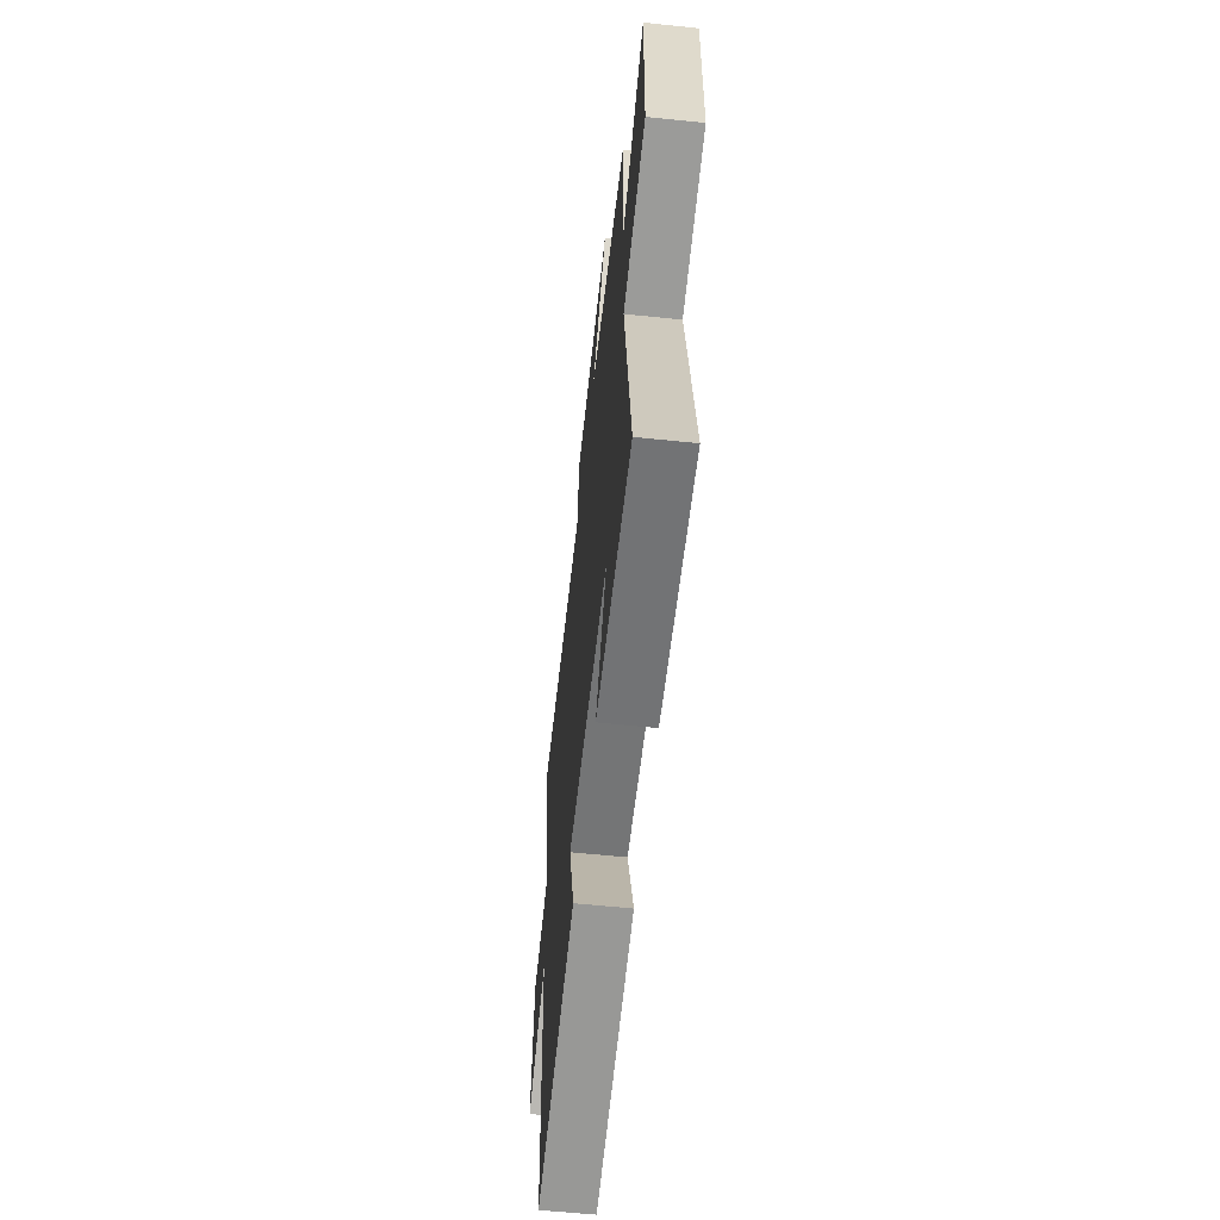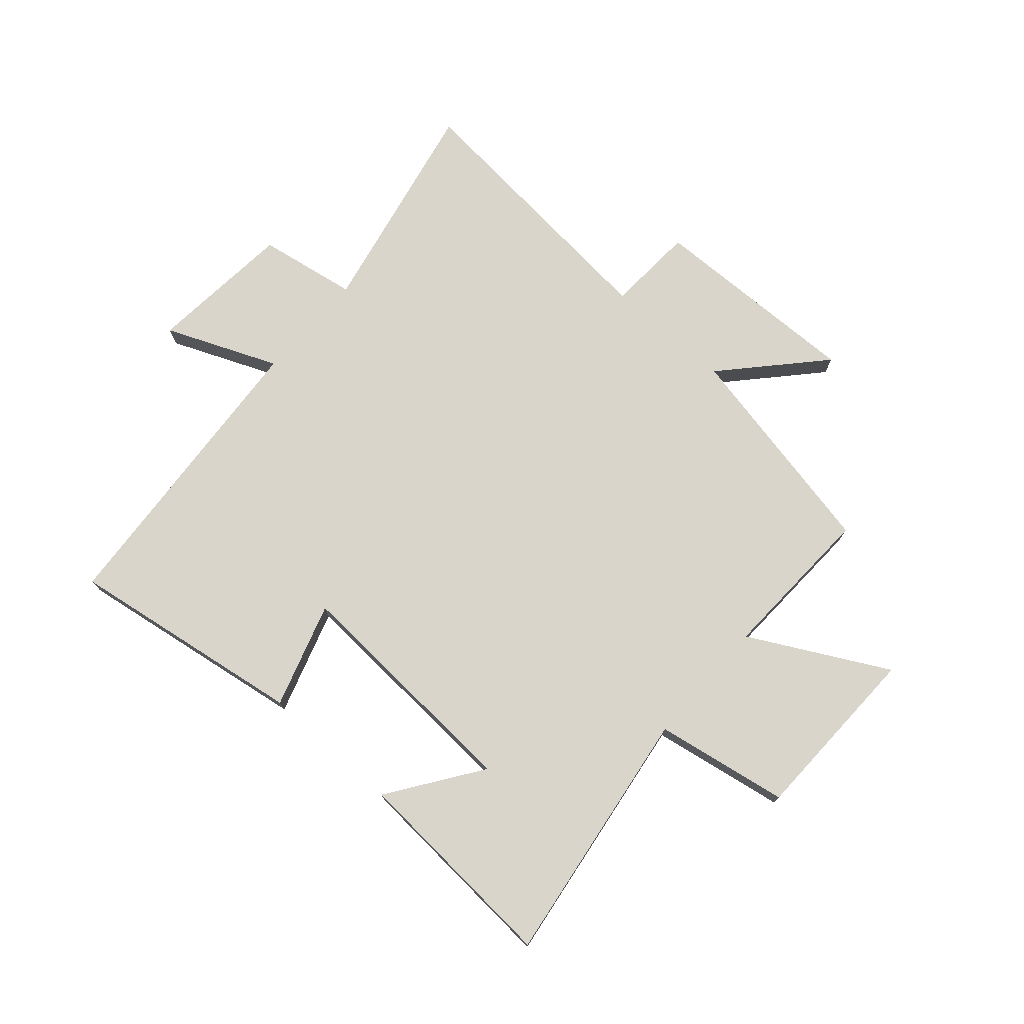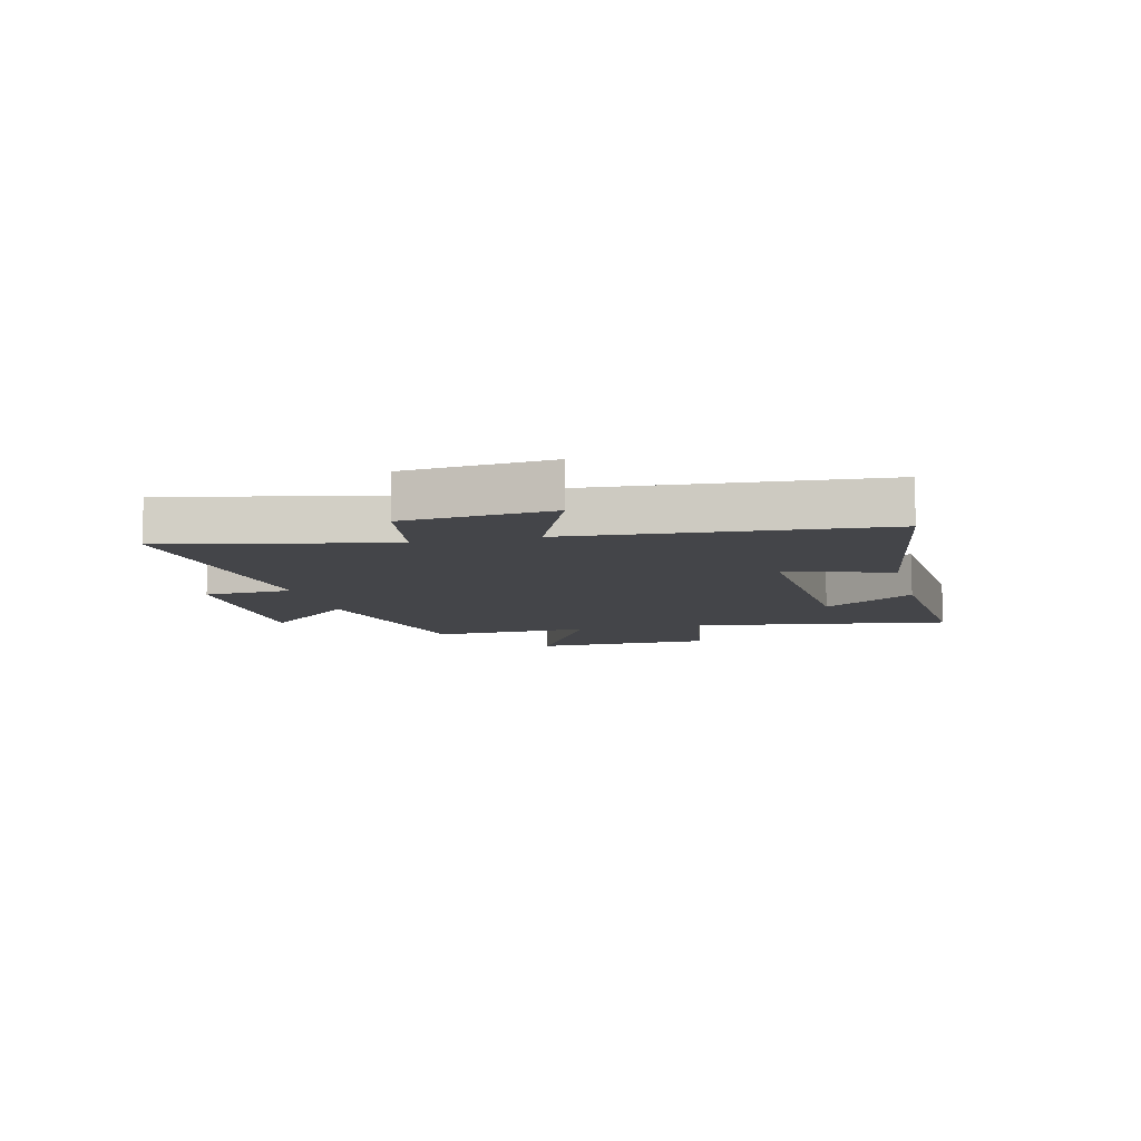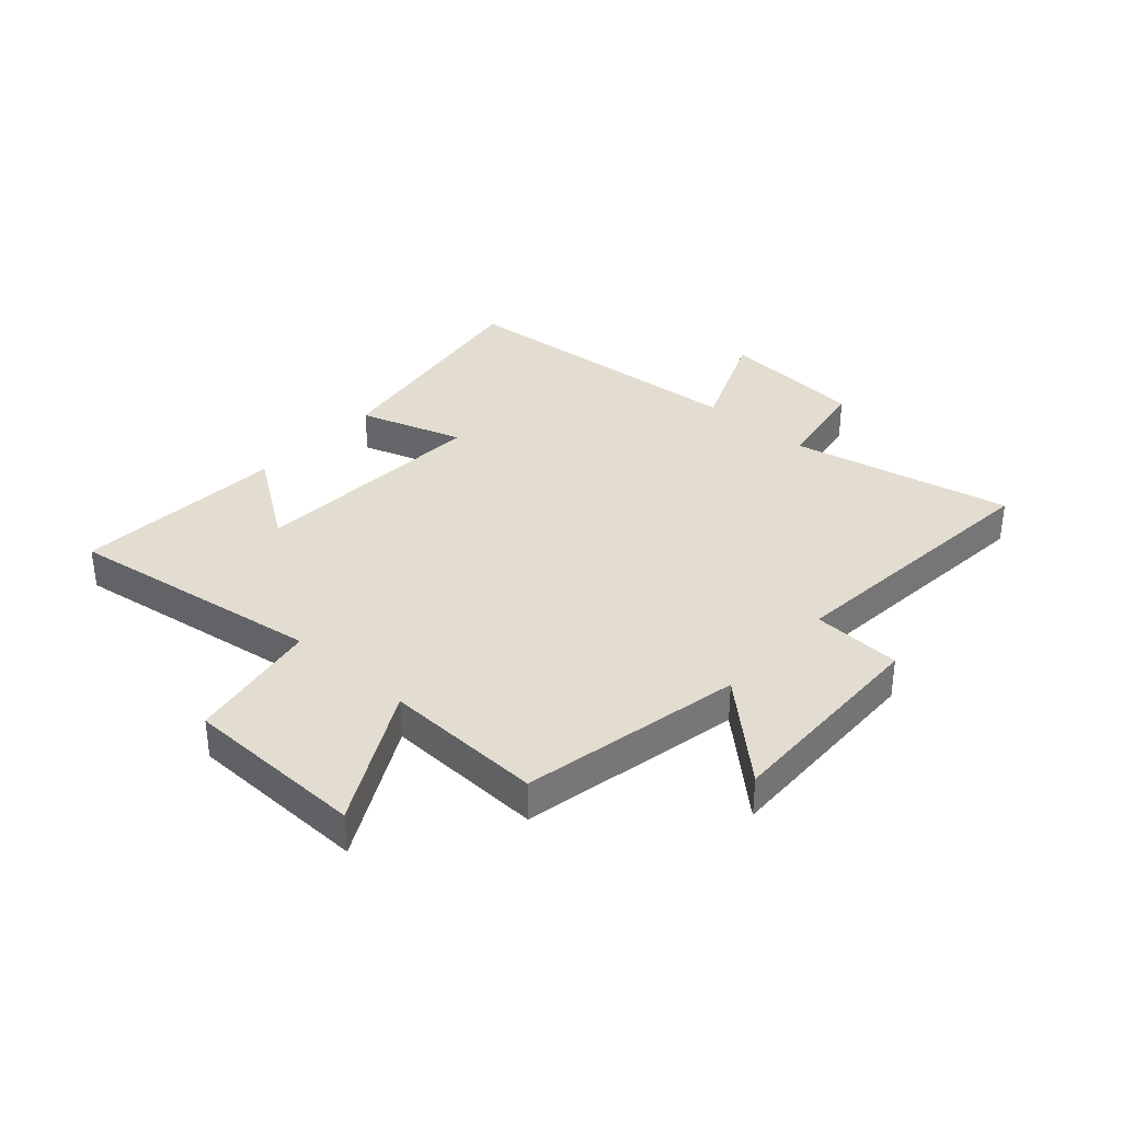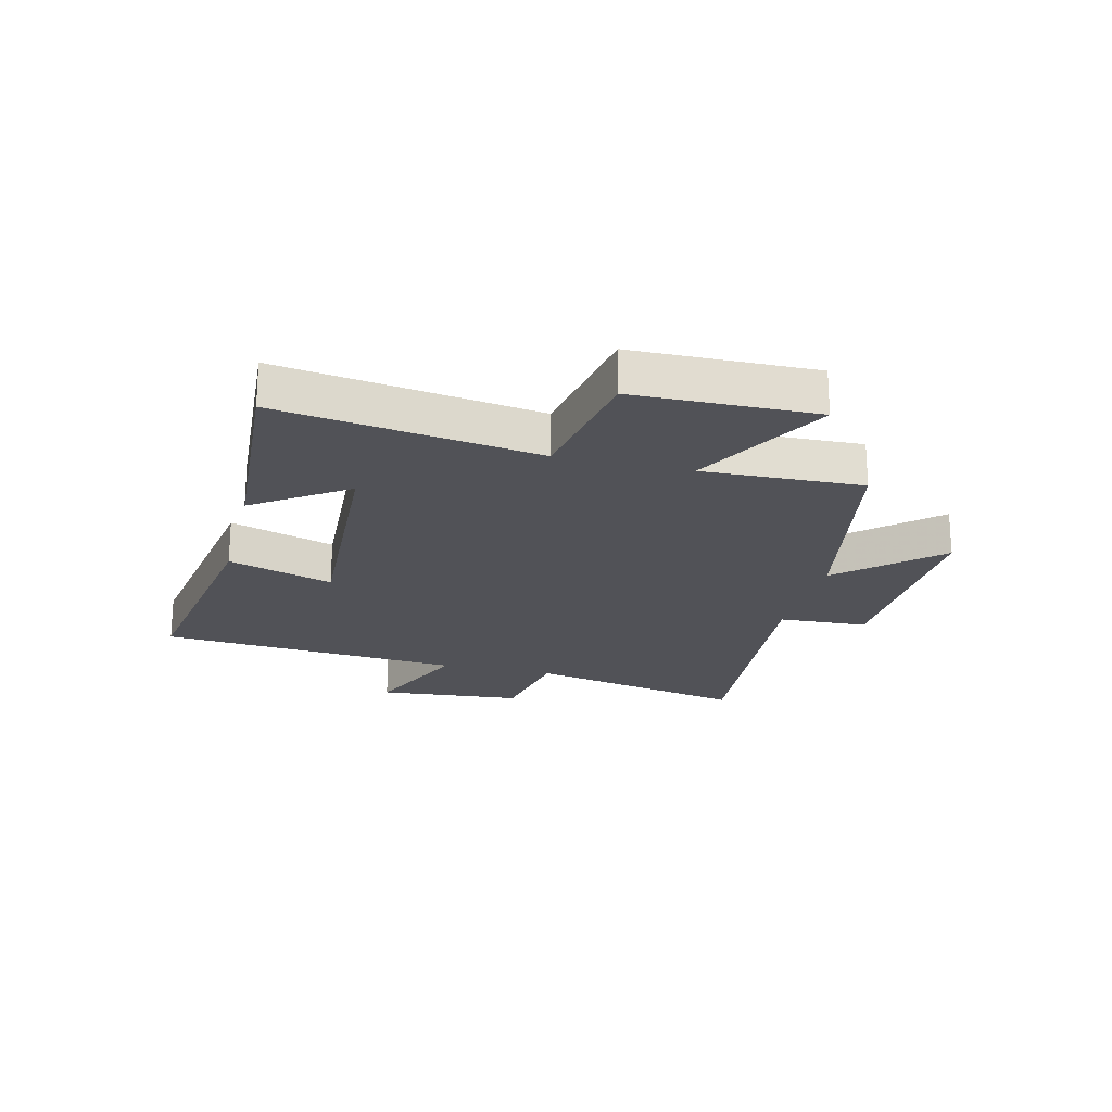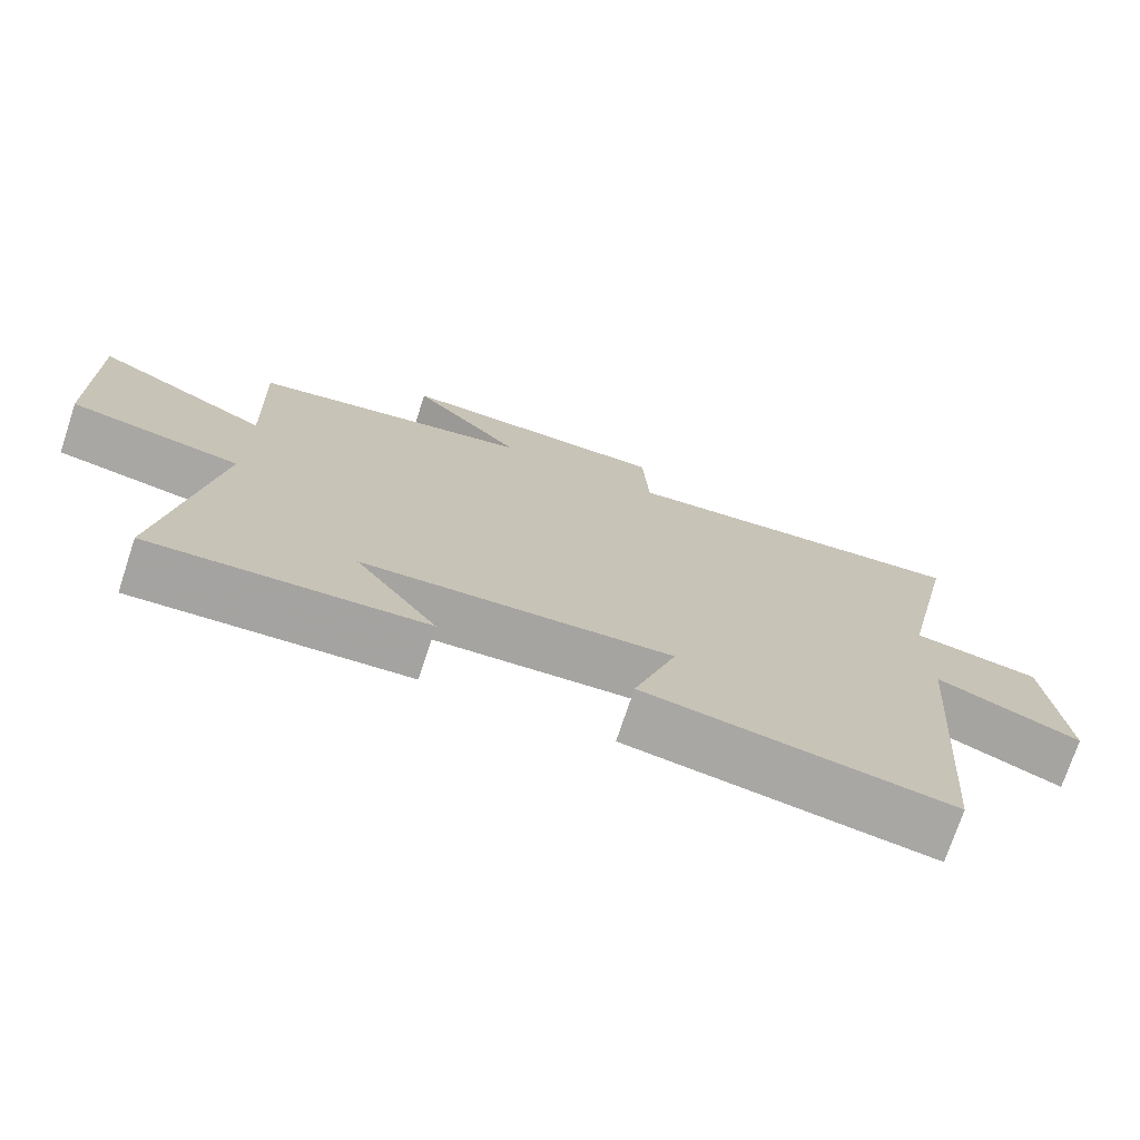
<metadata>
{"format":"obj","ext":"obj","renderer":"f3d","projection":"perspective","resolution":1024,"background":"white","views":[{"elev":-59.4,"azim":-96.1,"up":"+Z"},{"elev":74.7,"azim":-138.4,"up":"+Y"},{"elev":-9.0,"azim":104.0,"up":"+Y"},{"elev":35.1,"azim":-48.0,"up":"+Y"},{"elev":-21.5,"azim":-103.9,"up":"+Y"},{"elev":-73.9,"azim":-18.3,"up":"+Z"}]}
</metadata>
<code>
v 0.458 0.07 -0.565
v 0.048 0.07 -0.5
v 0.106 0.07 -0.319
v -0.31 0.07 -0.341
v -0.2 0.07 -0.5
v -0.566 0.07 -0.523
v -0.5 0.07 -0.077
v -0.73 0.07 -0.036
v -0.736 0.07 0.276
v -0.5 0.07 0.149
v -0.51 0.07 0.424
v -0.13 0.07 0.5
v -0.28 0.07 0.664
v 0.09 0.07 0.654
v 0.098 0.07 0.5
v 0.581 0.07 0.543
v 0.5 0.07 0.161
v 0.671 0.07 0.131
v 0.693 0.07 -0.121
v 0.5 0.07 -0.039
v 0.458 0 -0.565
v 0.048 0 -0.5
v 0.106 0 -0.319
v -0.31 0 -0.341
v -0.2 0 -0.5
v -0.566 0 -0.523
v -0.5 0 -0.077
v -0.73 0 -0.036
v -0.736 0 0.276
v -0.5 0 0.149
v -0.51 0 0.424
v -0.13 0 0.5
v -0.28 0 0.664
v 0.09 0 0.654
v 0.098 0 0.5
v 0.581 0 0.543
v 0.5 0 0.161
v 0.671 0 0.131
v 0.693 0 -0.121
v 0.5 0 -0.039
f 17 18 19 20
f 17 20 1 2
f 15 16 17
f 12 13 14 15
f 10 11 12 15
f 10 15 17
f 7 8 9 10
f 7 10 17
f 4 5 6 7
f 3 4 7 17
f 2 3 17
f 40 39 38 37
f 22 21 40 37
f 37 36 35
f 35 34 33 32
f 35 32 31 30
f 37 35 30
f 30 29 28 27
f 37 30 27
f 27 26 25 24
f 37 27 24 23
f 37 23 22
f 1 21 22 2
f 2 22 23 3
f 3 23 24 4
f 4 24 25 5
f 5 25 26 6
f 6 26 27 7
f 7 27 28 8
f 8 28 29 9
f 9 29 30 10
f 10 30 31 11
f 11 31 32 12
f 12 32 33 13
f 13 33 34 14
f 14 34 35 15
f 15 35 36 16
f 16 36 37 17
f 17 37 38 18
f 18 38 39 19
f 19 39 40 20
f 20 40 21 1

</code>
